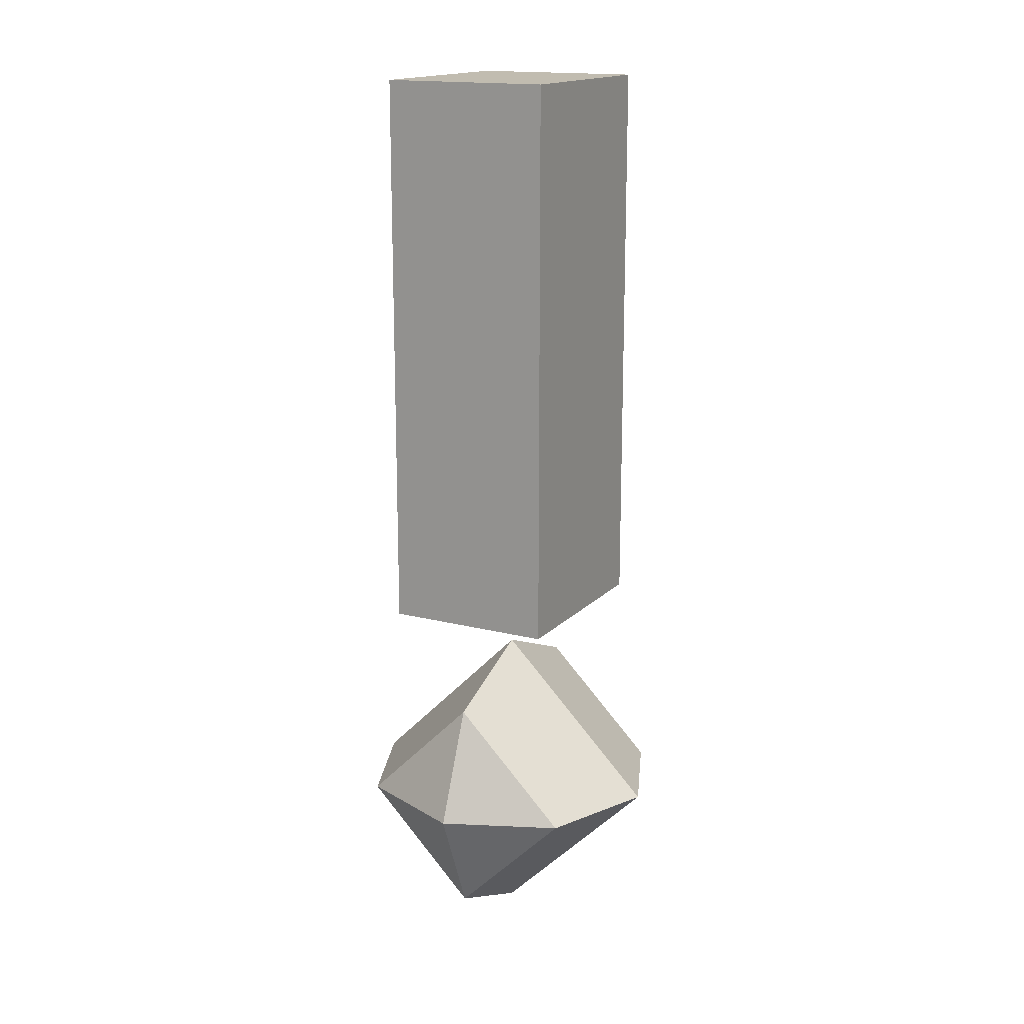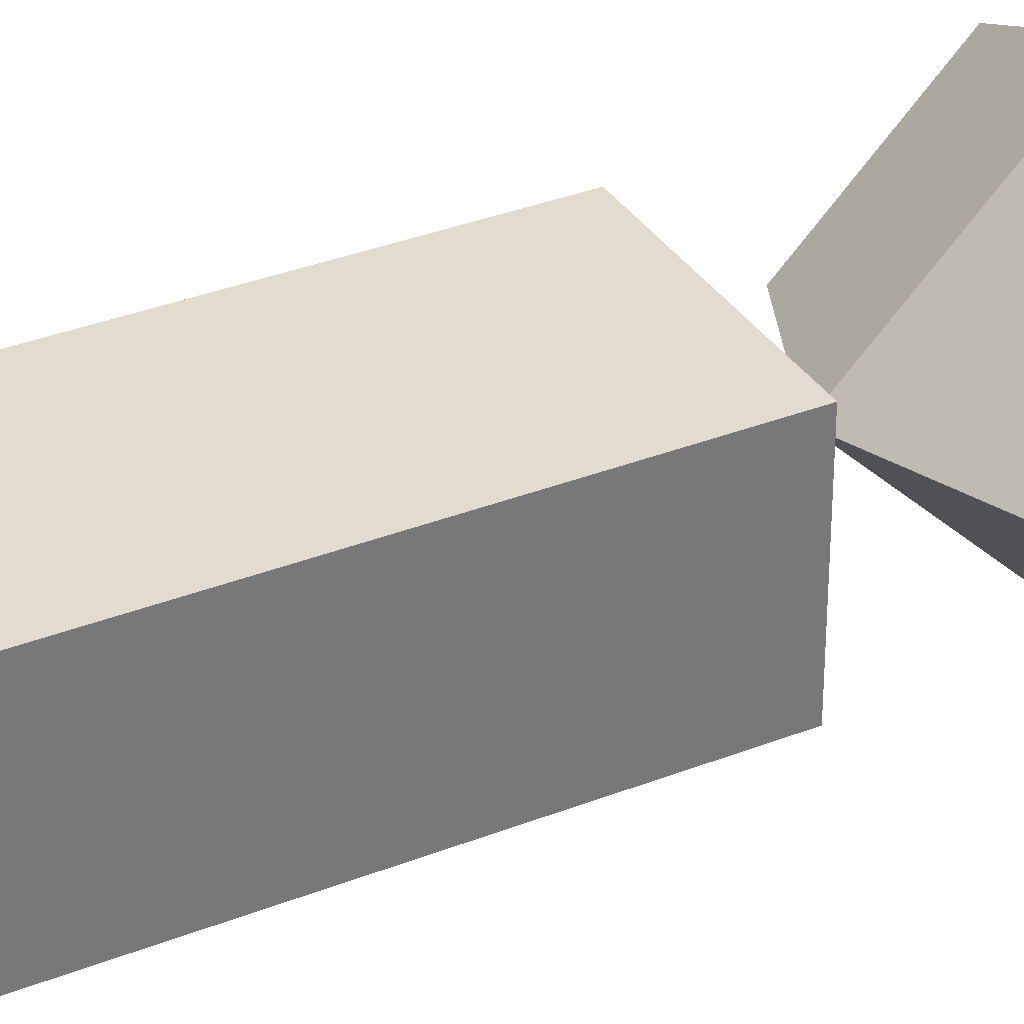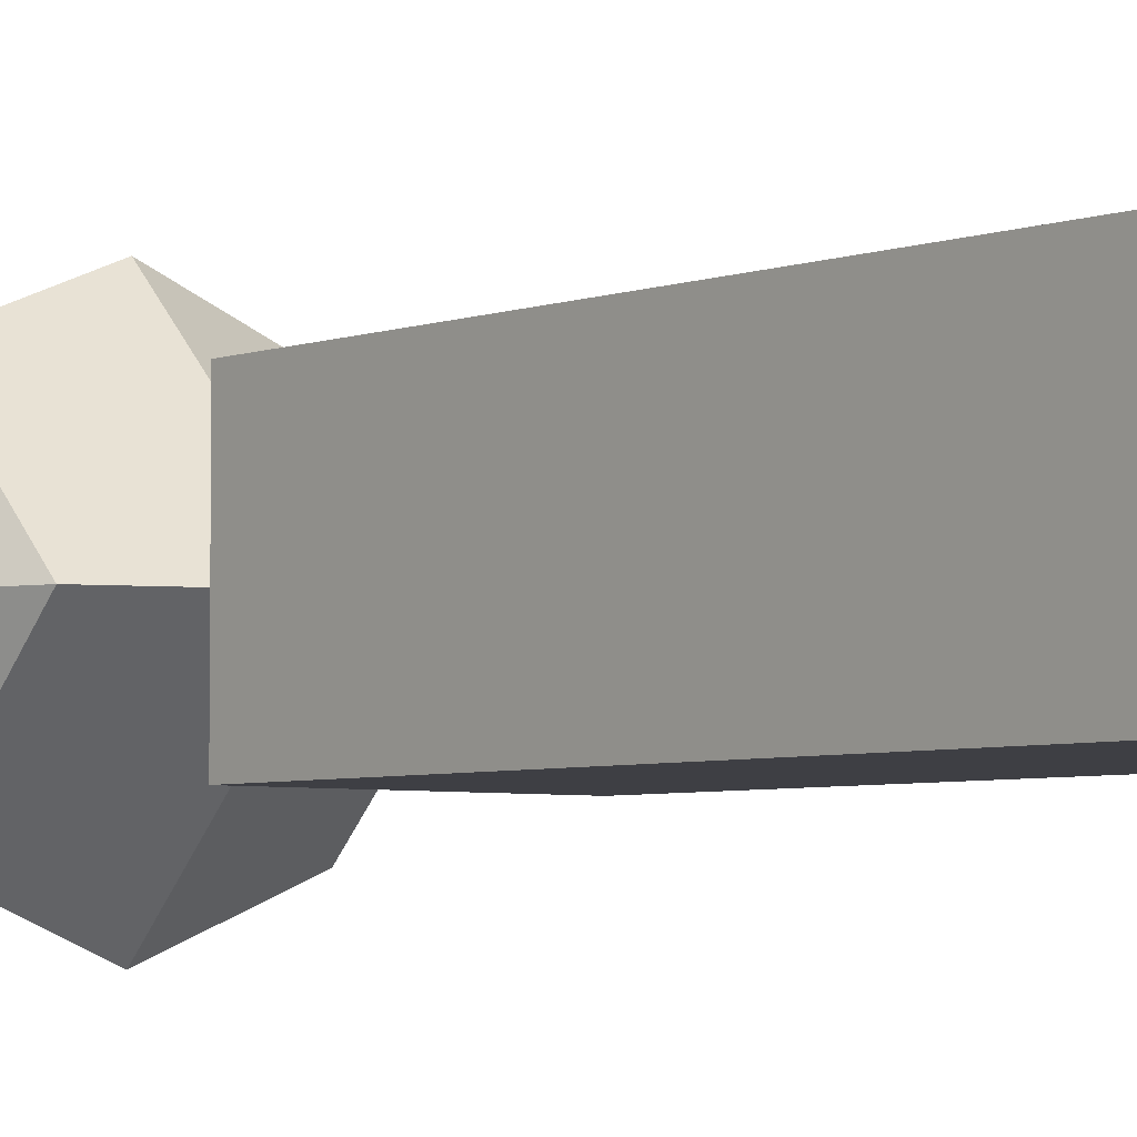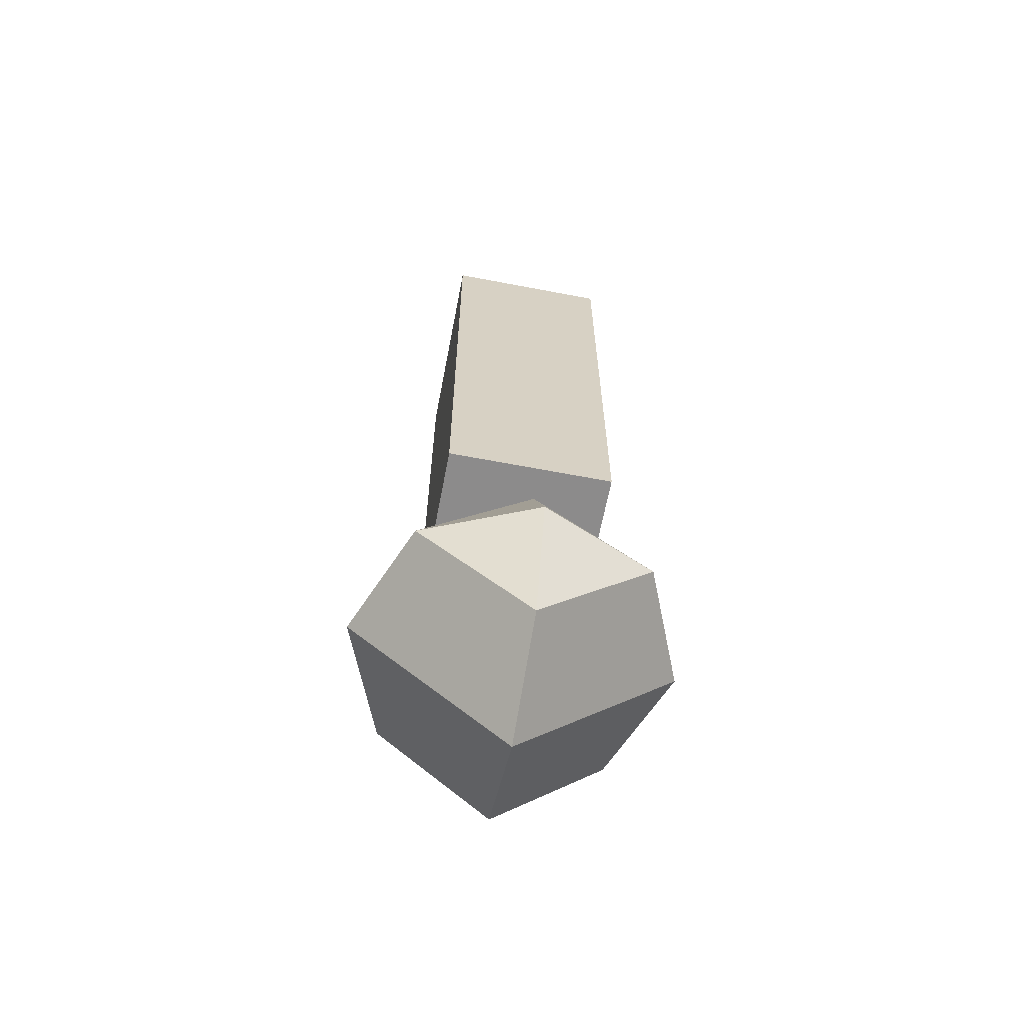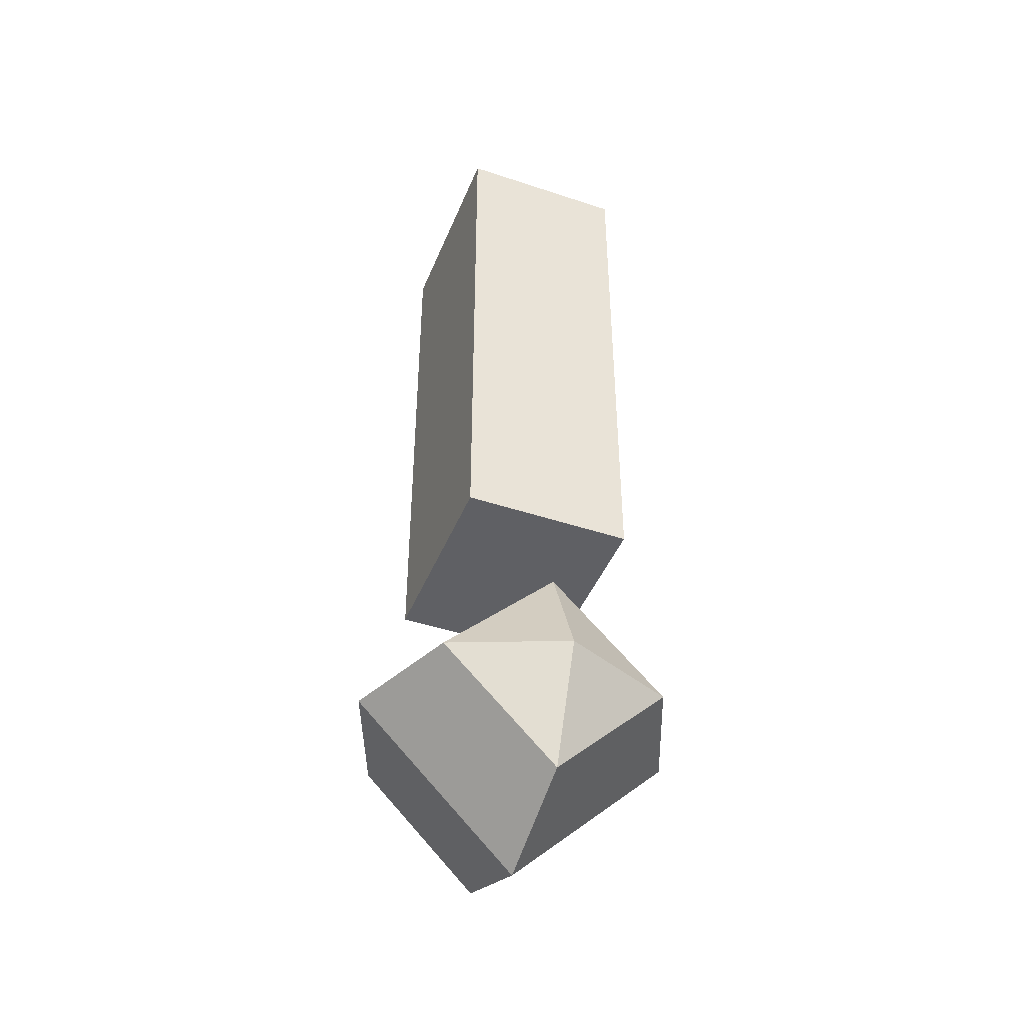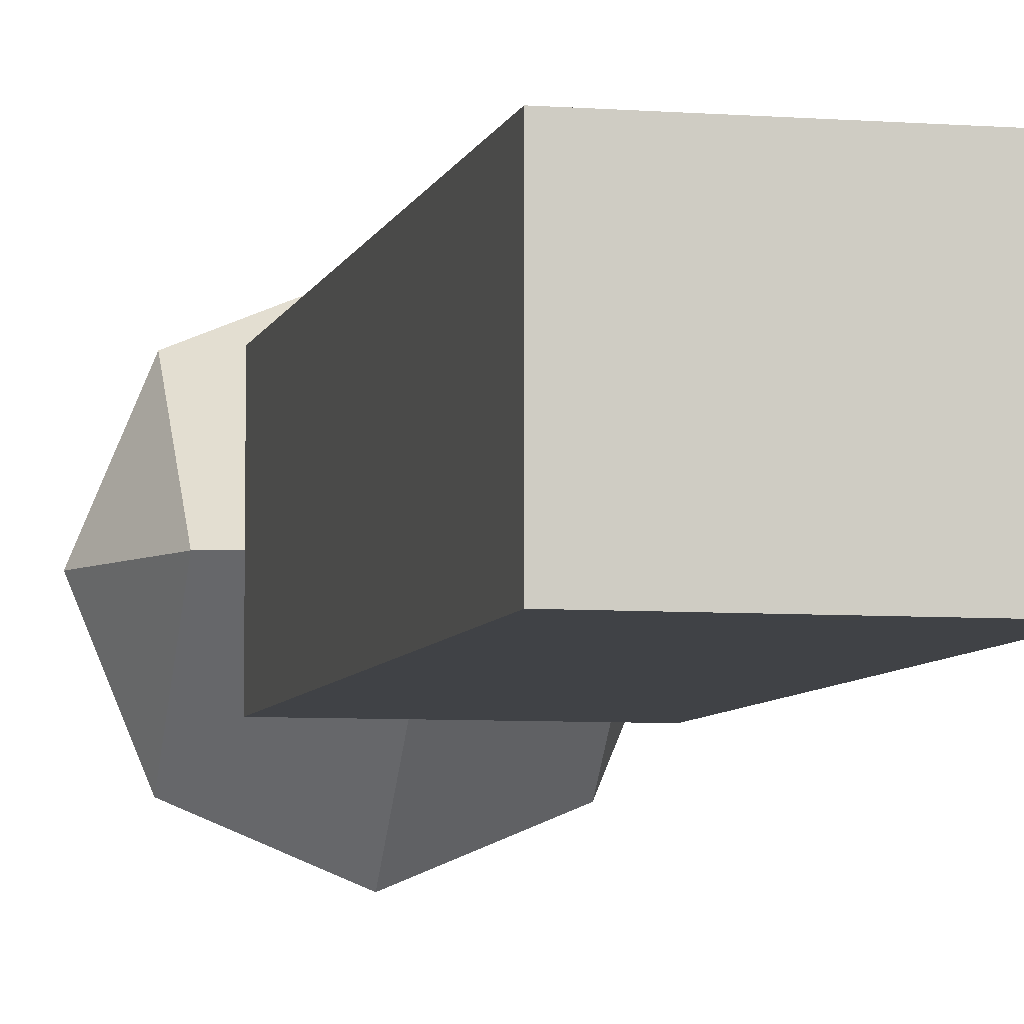
<metadata>
{"format":"obj","ext":"obj","renderer":"f3d","projection":"perspective","resolution":1024,"background":"white","views":[{"elev":16.5,"azim":117.9,"up":"+Y"},{"elev":34.2,"azim":-118.0,"up":"+Z"},{"elev":-4.5,"azim":140.9,"up":"+Z"},{"elev":-64.0,"azim":-100.9,"up":"+Y"},{"elev":-44.0,"azim":68.7,"up":"+Y"},{"elev":-6.3,"azim":167.2,"up":"+Z"}]}
</metadata>
<code>
o Sphere_Sphere
v 1.365 1.42 0.002199
v -1.311 1.42 0.002199
v -0.9188 1.42 0.948
v 0.02704 1.42 1.34
v 0.9728 1.42 0.948
v 0.9728 0.4746 0.002199
v 0.02704 0.08288 0.0022
v -0.9188 0.4746 0.002199
v -0.9188 1.42 -0.9436
v 0.02704 1.42 -1.335
v 0.9728 1.42 -0.9436
v 0.9728 2.366 0.002199
v 0.02704 2.758 0.002199
v -0.9188 2.366 0.002199
f 2 3 14
f 14 3 4 13
f 13 4 5 12
f 5 1 12
f 6 1 5
f 4 7 6 5
f 3 8 7 4
f 2 8 3
f 2 9 8
f 8 9 10 7
f 7 10 11 6
f 11 1 6
f 12 1 11
f 10 13 12 11
f 9 14 13 10
f 2 14 9
o Cube_Cube
v 0.8872 7.964 -0.7164
v 0.8872 3.172 -0.7164
v -0.8331 3.172 -0.7164
v -0.8331 7.964 -0.7164
v 0.8872 7.964 0.7208
v 0.8872 3.172 0.7208
v -0.8331 3.172 0.7208
v -0.8331 7.964 0.7208
f 15 16 17 18
f 19 22 21 20
f 15 19 20 16
f 16 20 21 17
f 17 21 22 18
f 19 15 18 22

</code>
